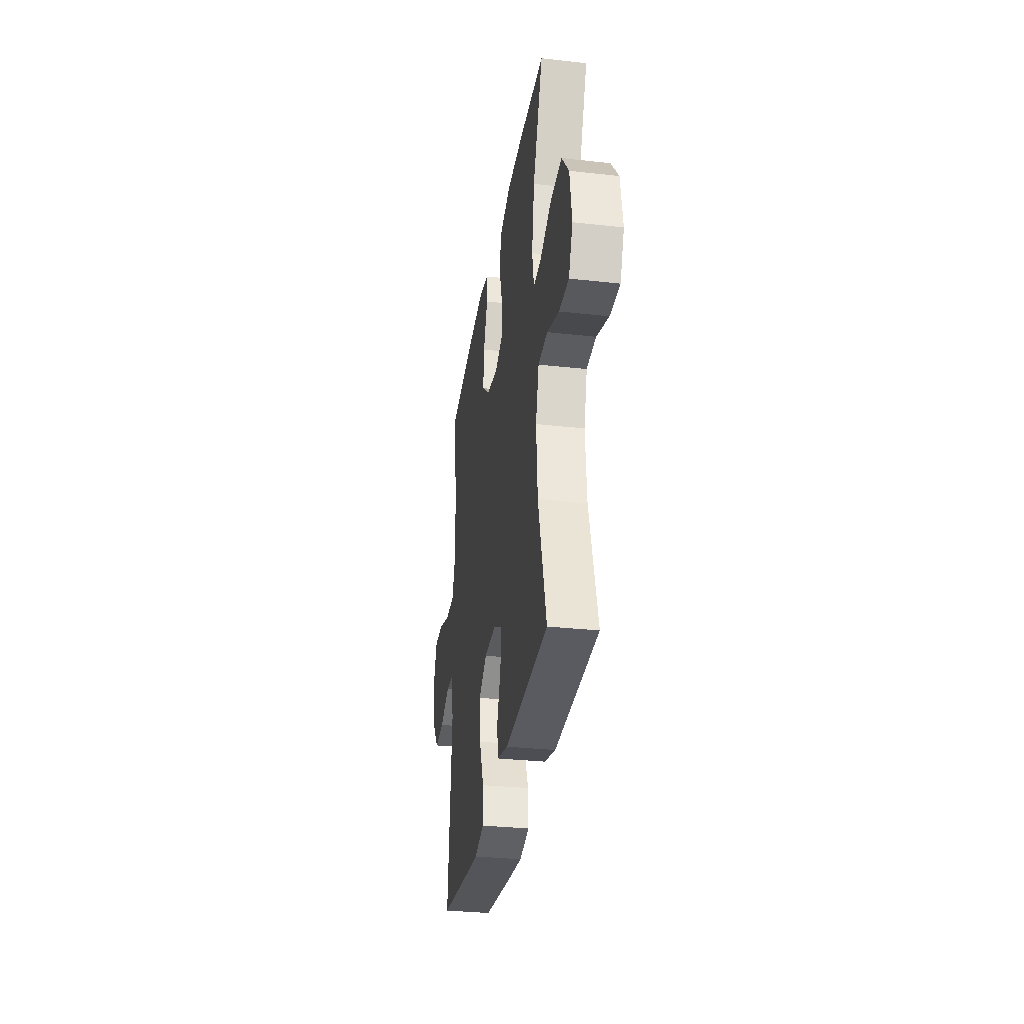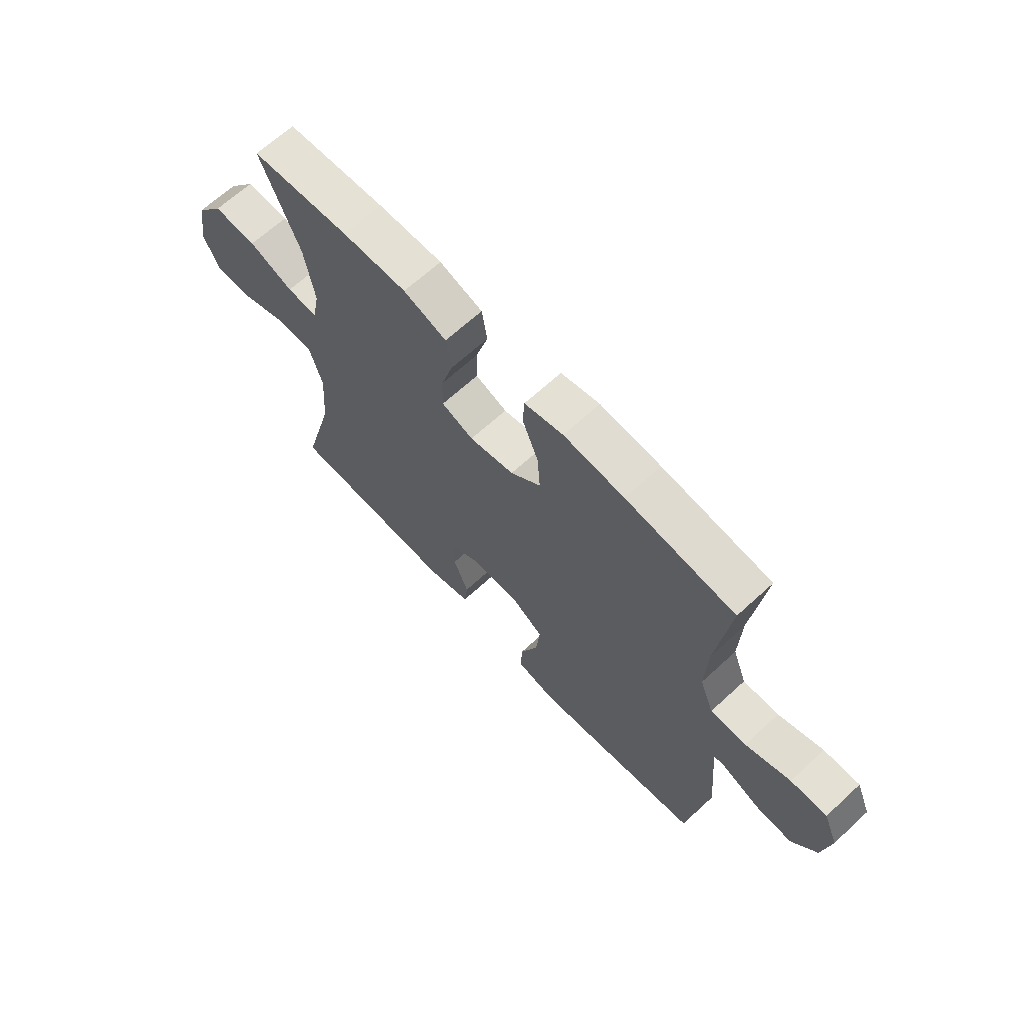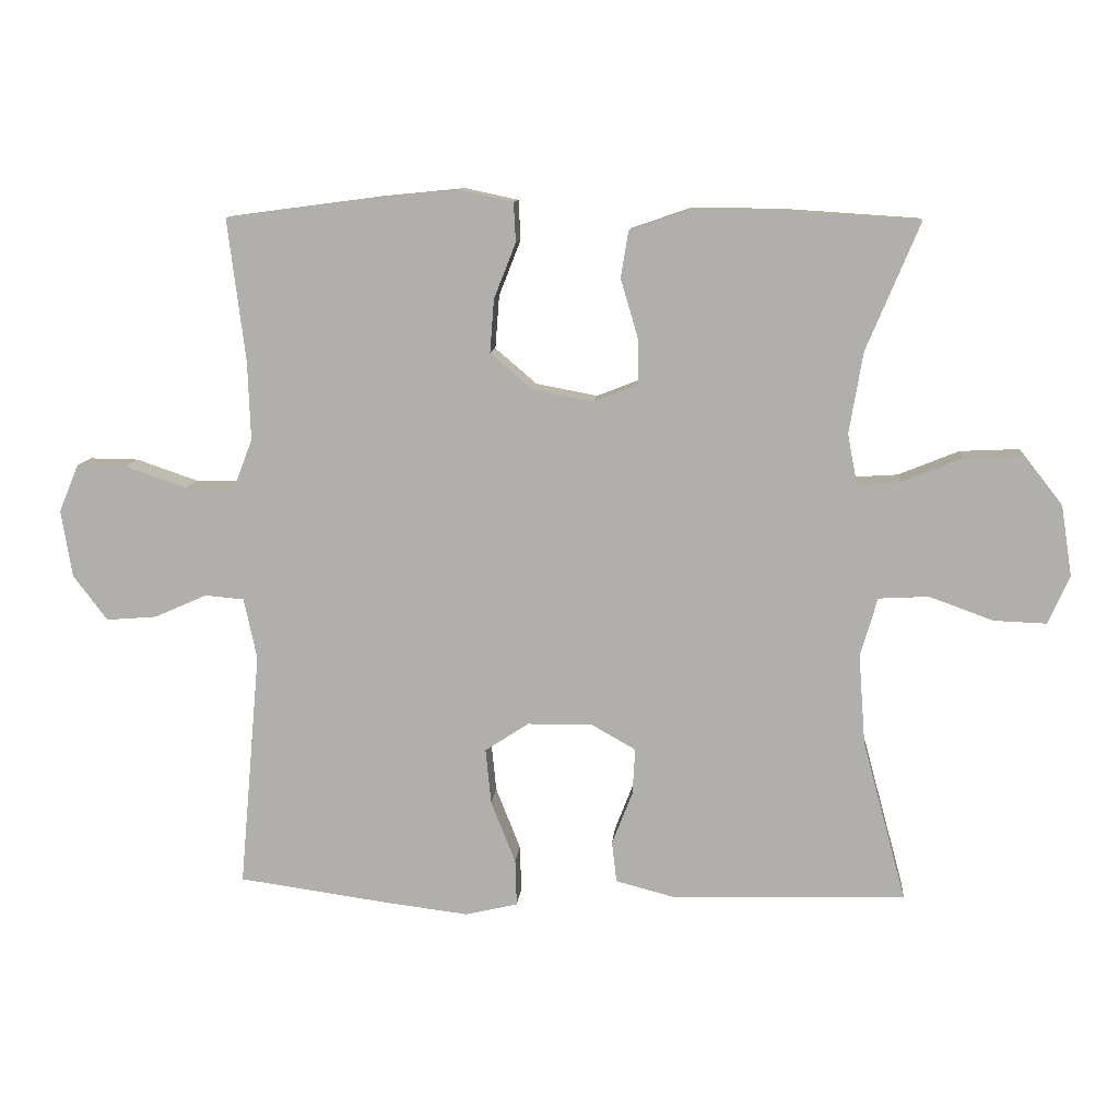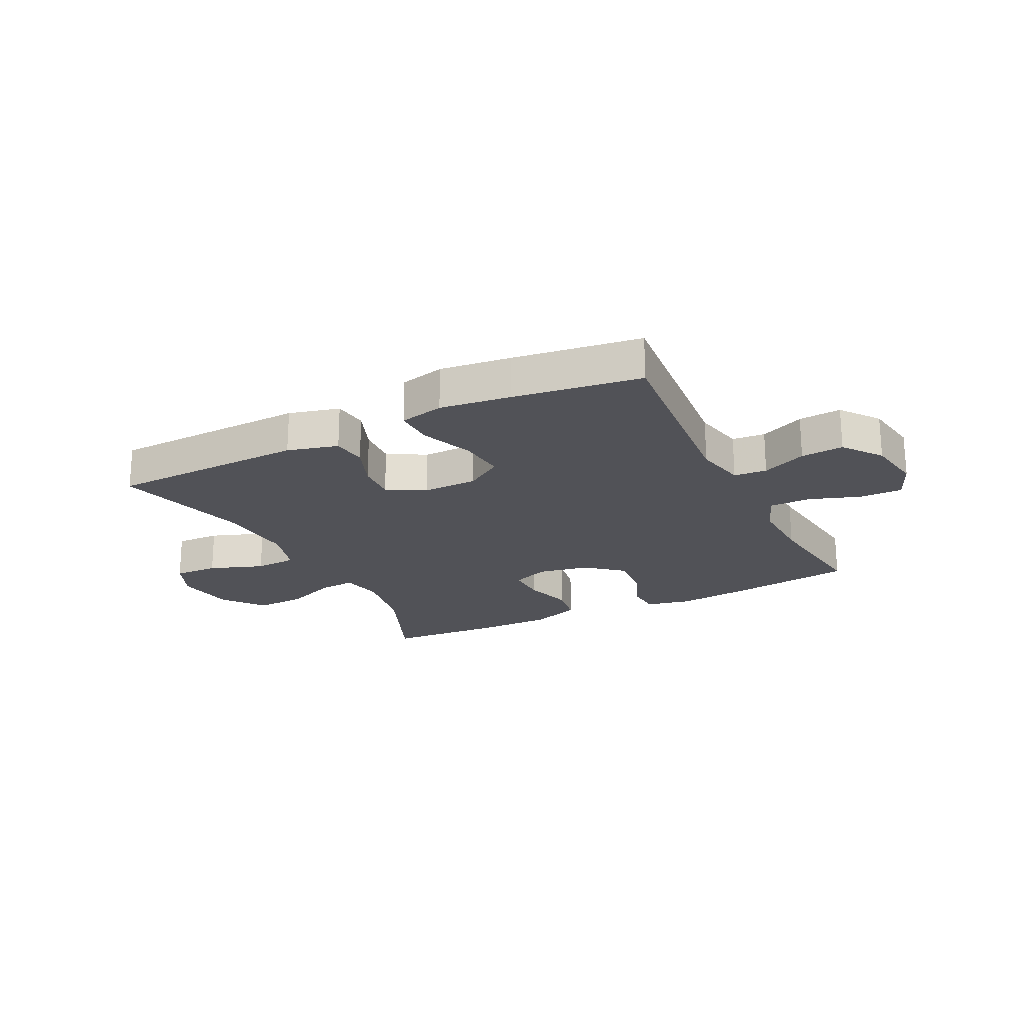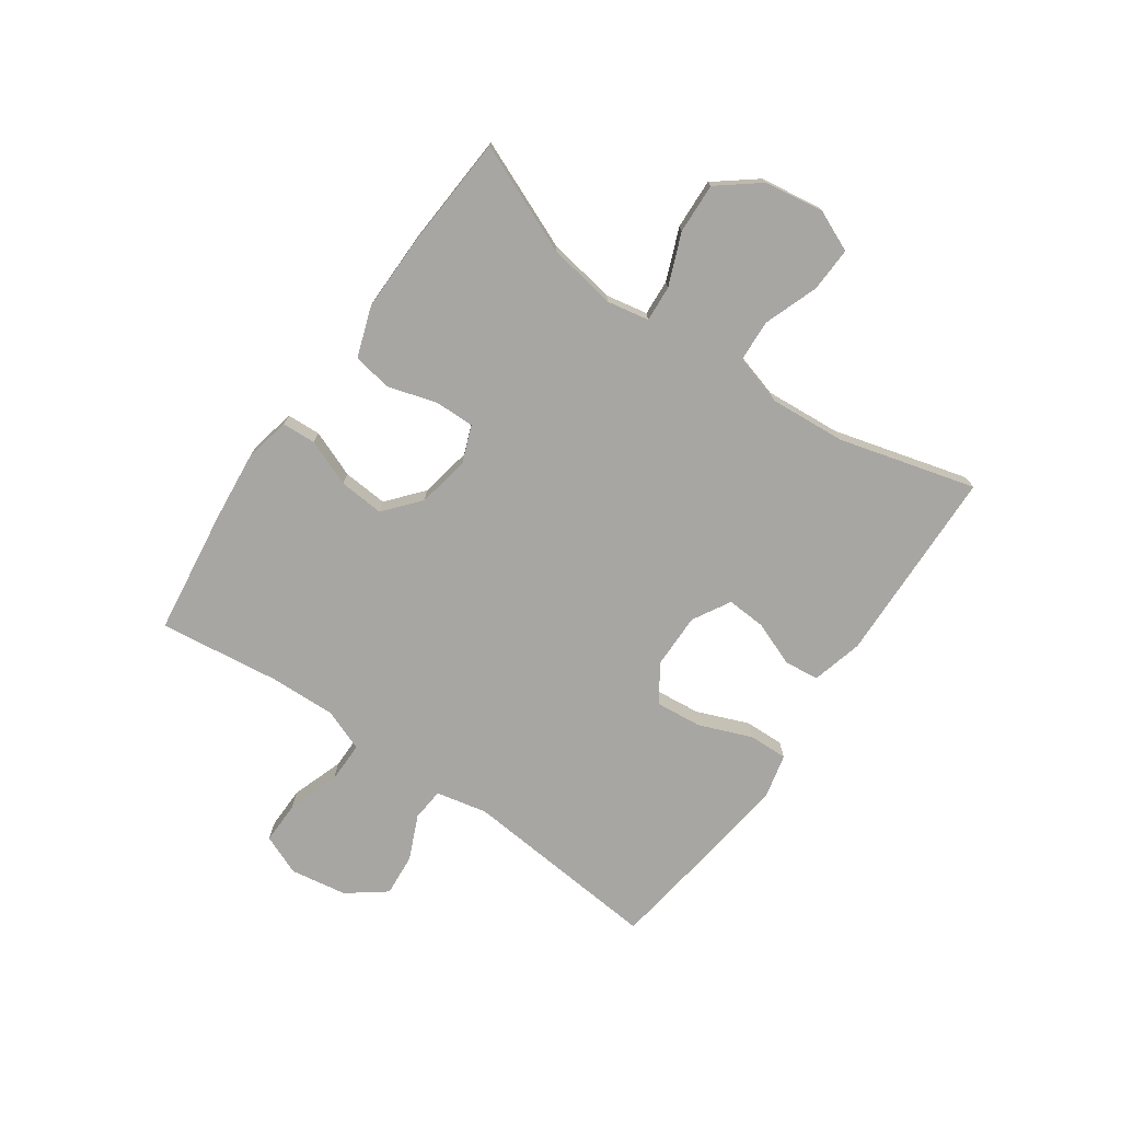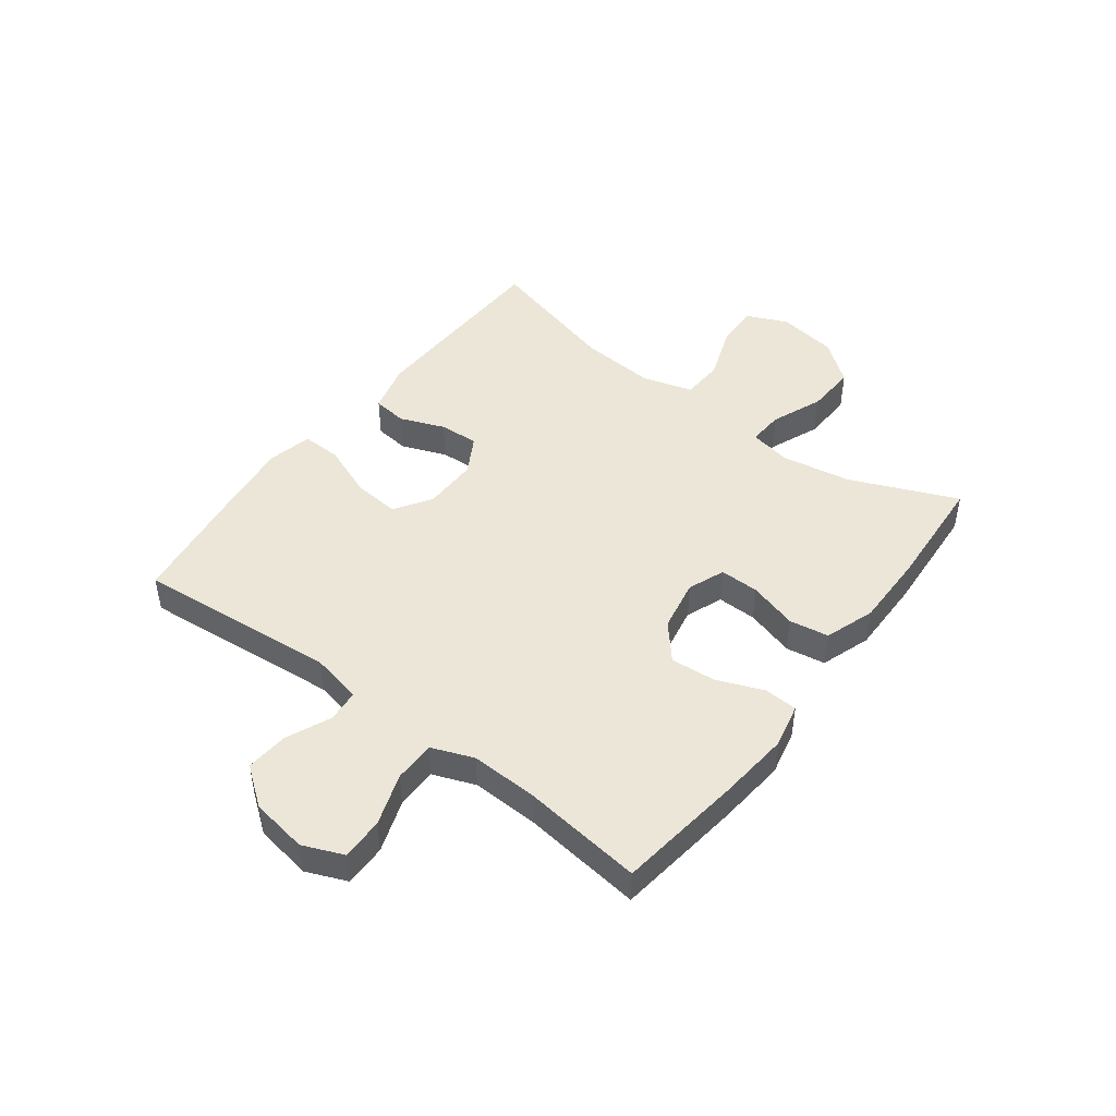
<metadata>
{"format":"obj","ext":"obj","renderer":"f3d","projection":"perspective","resolution":1024,"background":"white","views":[{"elev":-31.9,"azim":81.1,"up":"+Z"},{"elev":65.9,"azim":-132.8,"up":"+Z"},{"elev":10.8,"azim":4.9,"up":"+Z"},{"elev":-21.6,"azim":-153.5,"up":"+Y"},{"elev":-74.2,"azim":55.1,"up":"+Y"},{"elev":46.5,"azim":-53.0,"up":"+Y"}]}
</metadata>
<code>
v 0.5 0.07 -0.5
v 0.159 0.07 -0.51
v 0.071 0.07 -0.487
v 0.064 0.07 -0.427
v 0.094 0.07 -0.35
v 0.098 0.07 -0.282
v 0.033 0.07 -0.245
v -0.062 0.07 -0.246
v -0.126 0.07 -0.288
v -0.118 0.07 -0.369
v -0.082 0.07 -0.46
v -0.08 0.07 -0.528
v -0.157 0.07 -0.546
v -0.279 0.07 -0.531
v -0.5 0.07 -0.5
v -0.469 0.07 -0.153
v -0.488 0.07 -0.064
v -0.545 0.07 -0.059
v -0.622 0.07 -0.093
v -0.696 0.07 -0.099
v -0.746 0.07 -0.033
v -0.762 0.07 0.065
v -0.733 0.07 0.135
v -0.66 0.07 0.134
v -0.57 0.07 0.103
v -0.498 0.07 0.103
v -0.47 0.07 0.176
v -0.474 0.07 0.291
v -0.5 0.07 0.5
v -0.281 0.07 0.529
v -0.159 0.07 0.541
v -0.081 0.07 0.524
v -0.078 0.07 0.466
v -0.11 0.07 0.385
v -0.116 0.07 0.307
v -0.055 0.07 0.255
v 0.035 0.07 0.238
v 0.099 0.07 0.263
v 0.098 0.07 0.331
v 0.073 0.07 0.416
v 0.084 0.07 0.484
v 0.171 0.07 0.514
v 0.301 0.07 0.513
v 0.5 0.07 0.5
v 0.422 0.07 0.314
v 0.402 0.07 0.195
v 0.416 0.07 0.122
v 0.478 0.07 0.126
v 0.567 0.07 0.162
v 0.654 0.07 0.166
v 0.71 0.07 0.095
v 0.726 0.07 -0.008
v 0.695 0.07 -0.079
v 0.618 0.07 -0.076
v 0.524 0.07 -0.042
v 0.451 0.07 -0.046
v 0.426 0.07 -0.132
v 0.436 0.07 -0.264
v 0.5 0 -0.5
v 0.159 0 -0.51
v 0.071 0 -0.487
v 0.064 0 -0.427
v 0.094 0 -0.35
v 0.098 0 -0.282
v 0.033 0 -0.245
v -0.062 0 -0.246
v -0.126 0 -0.288
v -0.118 0 -0.369
v -0.082 0 -0.46
v -0.08 0 -0.528
v -0.157 0 -0.546
v -0.279 0 -0.531
v -0.5 0 -0.5
v -0.469 0 -0.153
v -0.488 0 -0.064
v -0.545 0 -0.059
v -0.622 0 -0.093
v -0.696 0 -0.099
v -0.746 0 -0.033
v -0.762 0 0.065
v -0.733 0 0.135
v -0.66 0 0.134
v -0.57 0 0.103
v -0.498 0 0.103
v -0.47 0 0.176
v -0.474 0 0.291
v -0.5 0 0.5
v -0.281 0 0.529
v -0.159 0 0.541
v -0.081 0 0.524
v -0.078 0 0.466
v -0.11 0 0.385
v -0.116 0 0.307
v -0.055 0 0.255
v 0.035 0 0.238
v 0.099 0 0.263
v 0.098 0 0.331
v 0.073 0 0.416
v 0.084 0 0.484
v 0.171 0 0.514
v 0.301 0 0.513
v 0.5 0 0.5
v 0.422 0 0.314
v 0.402 0 0.195
v 0.416 0 0.122
v 0.478 0 0.126
v 0.567 0 0.162
v 0.654 0 0.166
v 0.71 0 0.095
v 0.726 0 -0.008
v 0.695 0 -0.079
v 0.618 0 -0.076
v 0.524 0 -0.042
v 0.451 0 -0.046
v 0.426 0 -0.132
v 0.436 0 -0.264
f 53 54 55
f 52 53 55
f 51 52 55
f 50 51 55
f 49 50 55
f 48 49 55
f 47 48 55 56
f 43 44 45
f 42 43 45
f 41 42 45
f 40 41 45
f 39 40 45
f 38 39 45 46
f 37 38 46 47
f 32 33 34
f 31 32 34
f 30 31 34
f 29 30 34
f 28 29 34
f 27 28 34 35
f 26 27 35 36
f 23 24 25
f 22 23 25
f 21 22 25
f 20 21 25
f 19 20 25
f 18 19 25
f 17 18 25 26
f 47 56 57
f 37 47 57
f 36 37 57
f 26 36 57
f 17 26 57
f 16 17 57
f 14 15 16
f 13 14 16
f 12 13 16
f 11 12 16
f 10 11 16
f 3 4 5
f 2 3 5
f 1 2 5
f 58 1 5
f 58 5 6
f 57 58 6 7
f 16 57 7 8
f 9 10 16
f 8 9 16
f 113 112 111
f 113 111 110
f 113 110 109
f 113 109 108
f 113 108 107
f 113 107 106
f 114 113 106 105
f 103 102 101
f 103 101 100
f 103 100 99
f 103 99 98
f 103 98 97
f 104 103 97 96
f 105 104 96 95
f 92 91 90
f 92 90 89
f 92 89 88
f 92 88 87
f 92 87 86
f 93 92 86 85
f 94 93 85 84
f 83 82 81
f 83 81 80
f 83 80 79
f 83 79 78
f 83 78 77
f 83 77 76
f 84 83 76 75
f 115 114 105
f 115 105 95
f 115 95 94
f 115 94 84
f 115 84 75
f 115 75 74
f 74 73 72
f 74 72 71
f 74 71 70
f 74 70 69
f 74 69 68
f 63 62 61
f 63 61 60
f 63 60 59
f 63 59 116
f 64 63 116
f 65 64 116 115
f 66 65 115 74
f 74 68 67
f 74 67 66
f 1 59 60 2
f 2 60 61 3
f 3 61 62 4
f 4 62 63 5
f 5 63 64 6
f 6 64 65 7
f 7 65 66 8
f 8 66 67 9
f 9 67 68 10
f 10 68 69 11
f 11 69 70 12
f 12 70 71 13
f 13 71 72 14
f 14 72 73 15
f 15 73 74 16
f 16 74 75 17
f 17 75 76 18
f 18 76 77 19
f 19 77 78 20
f 20 78 79 21
f 21 79 80 22
f 22 80 81 23
f 23 81 82 24
f 24 82 83 25
f 25 83 84 26
f 26 84 85 27
f 27 85 86 28
f 28 86 87 29
f 29 87 88 30
f 30 88 89 31
f 31 89 90 32
f 32 90 91 33
f 33 91 92 34
f 34 92 93 35
f 35 93 94 36
f 36 94 95 37
f 37 95 96 38
f 38 96 97 39
f 39 97 98 40
f 40 98 99 41
f 41 99 100 42
f 42 100 101 43
f 43 101 102 44
f 44 102 103 45
f 45 103 104 46
f 46 104 105 47
f 47 105 106 48
f 48 106 107 49
f 49 107 108 50
f 50 108 109 51
f 51 109 110 52
f 52 110 111 53
f 53 111 112 54
f 54 112 113 55
f 55 113 114 56
f 56 114 115 57
f 57 115 116 58
f 58 116 59 1

</code>
